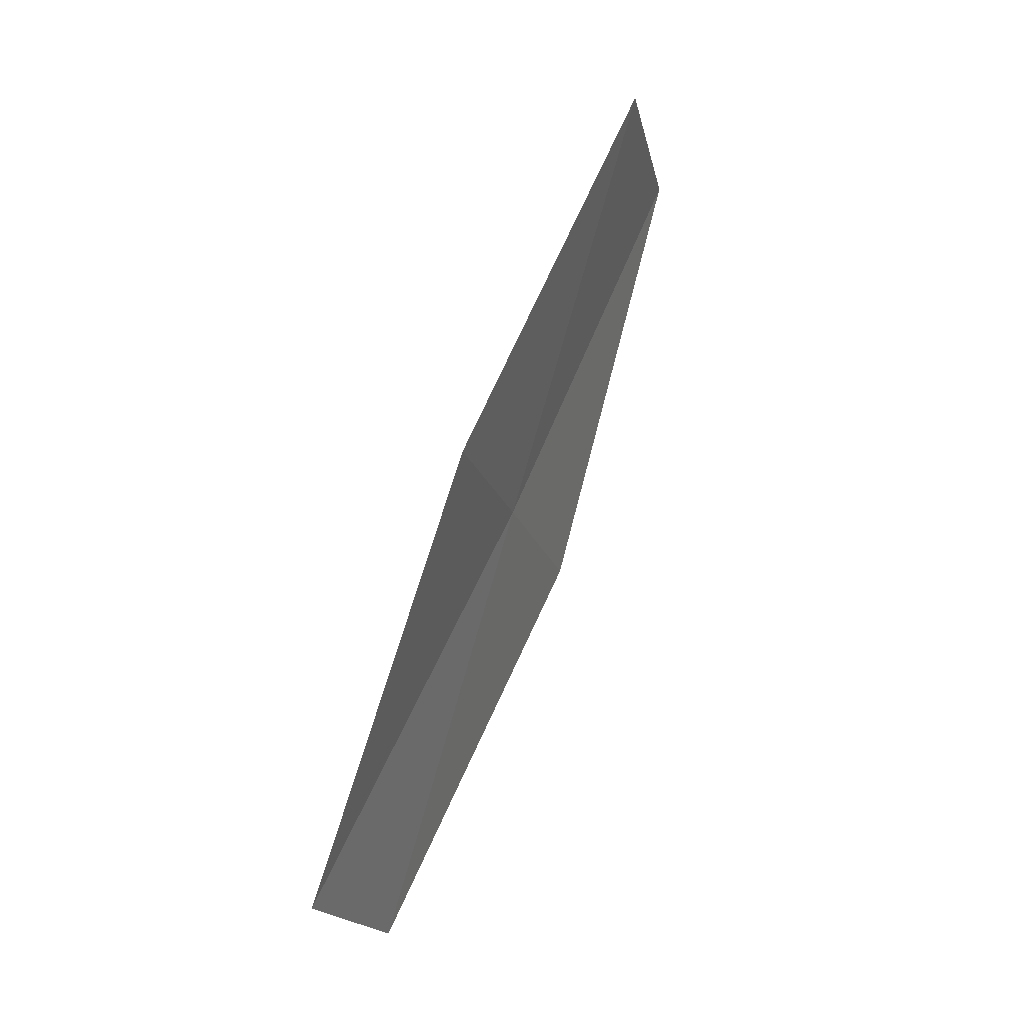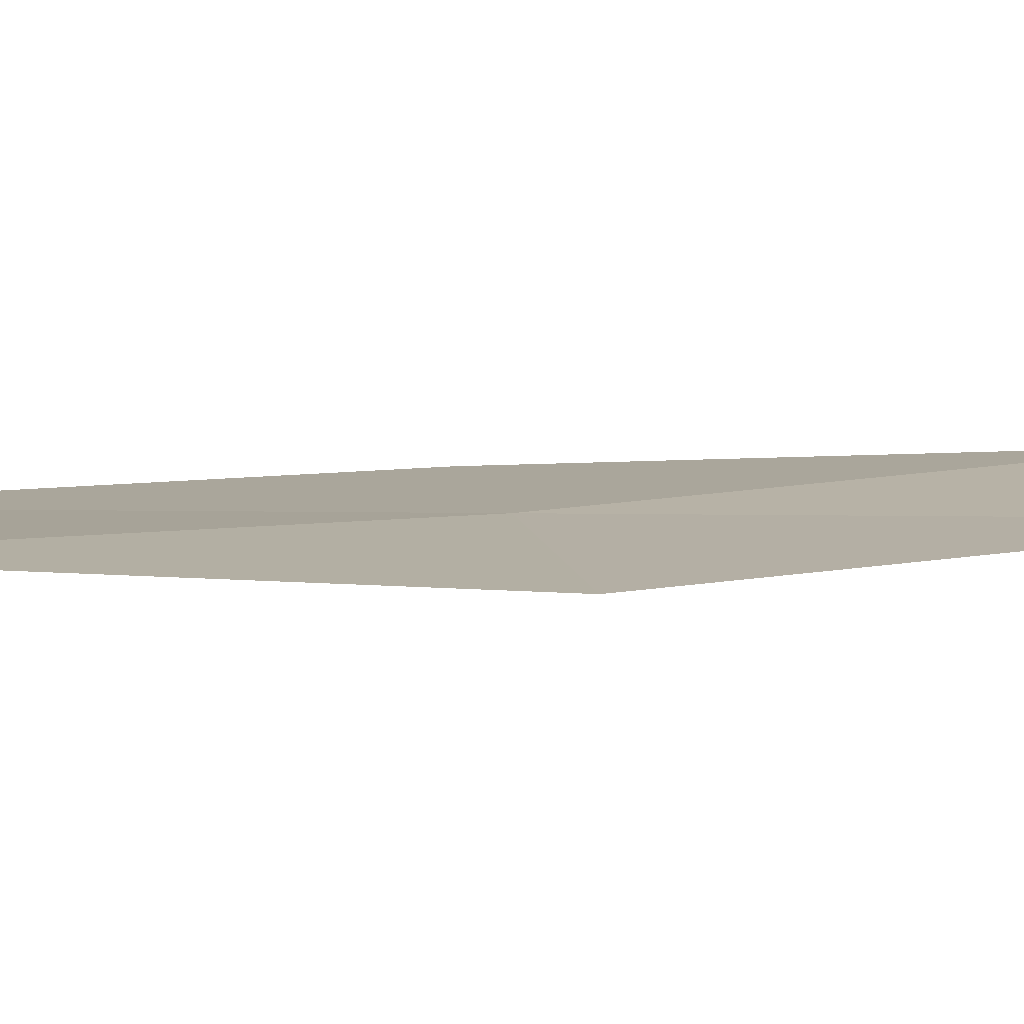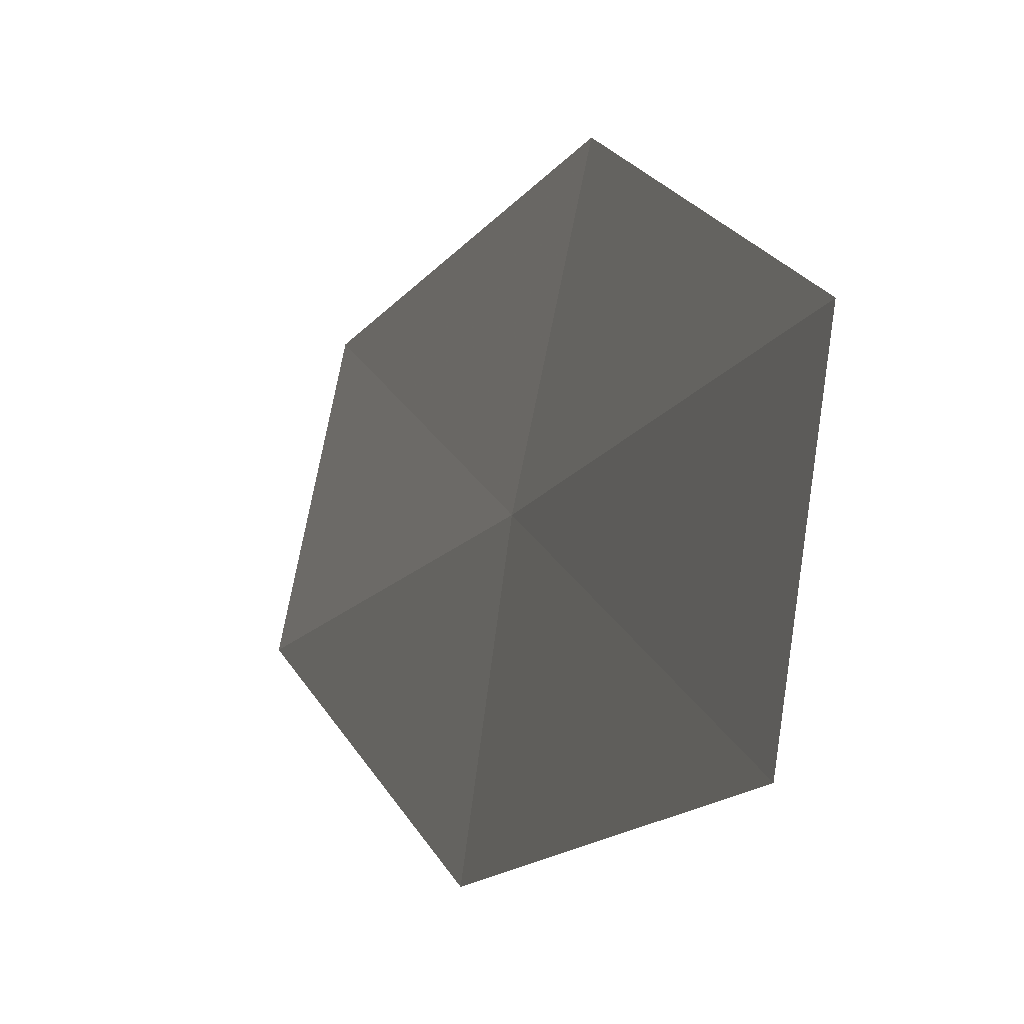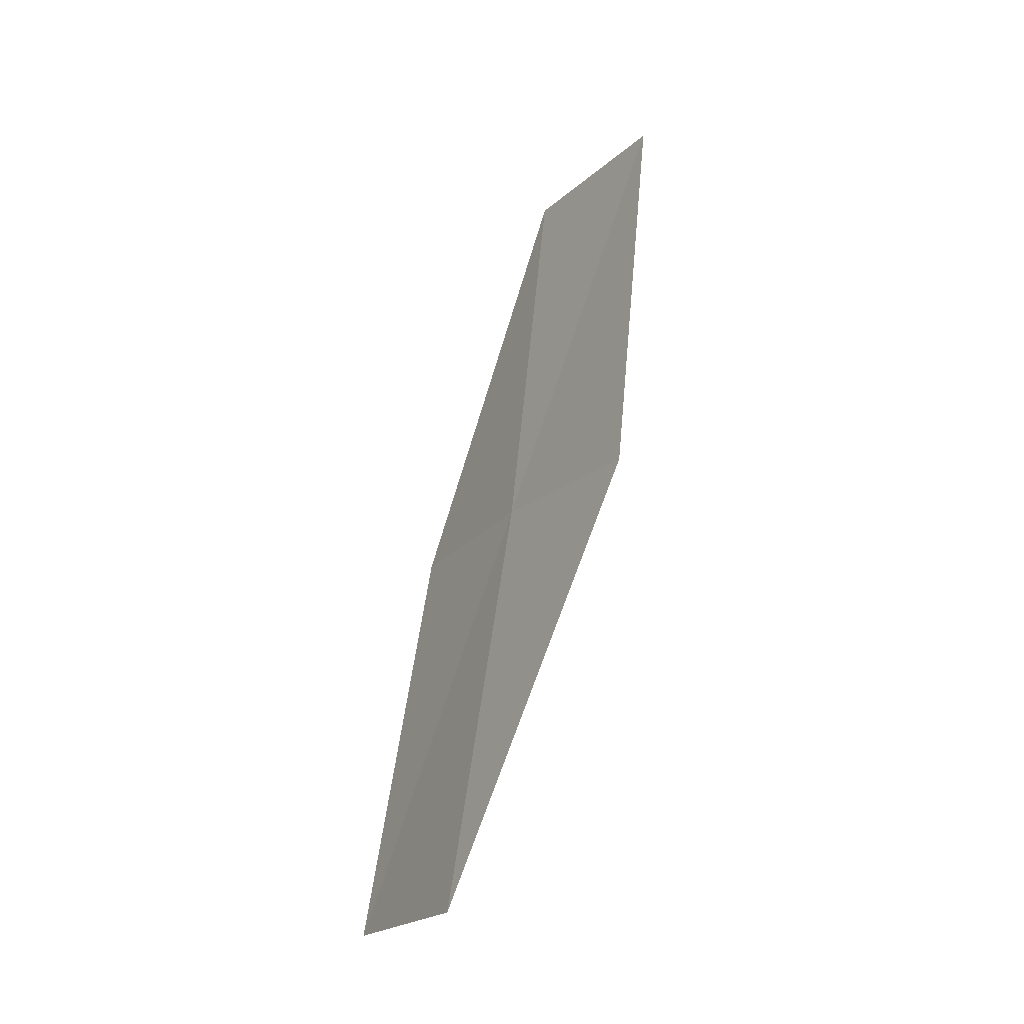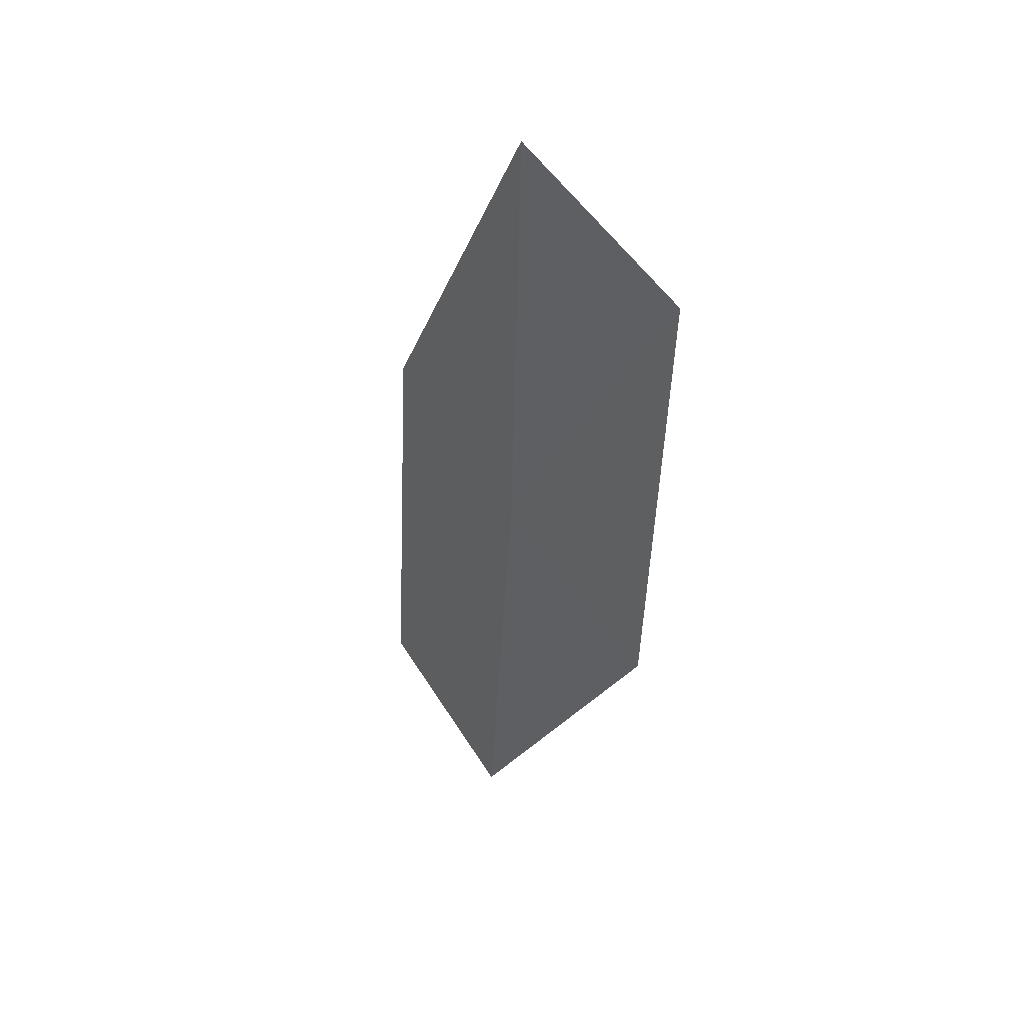
<metadata>
{"format":"obj","ext":"obj","renderer":"f3d","projection":"perspective","resolution":1024,"background":"white","views":[{"elev":-11.9,"azim":30.0,"up":"+Y"},{"elev":-67.3,"azim":-109.5,"up":"+Z"},{"elev":15.0,"azim":-33.3,"up":"+Z"},{"elev":-11.1,"azim":-11.8,"up":"+Y"},{"elev":74.2,"azim":-20.2,"up":"+Y"}]}
</metadata>
<code>
v -10.85 11.15 23.12
v -10.11 11.33 25.51
v -9.082 16.25 23.12
v -11.46 10.83 20.77
v -9.873 16.01 20.77
v -12.03 6.367 25.51
v -12.61 6.056 23.12
f 1 2 3
f 1 3 5
f 1 7 6
f 1 6 2
f 1 4 7
f 1 5 4

</code>
